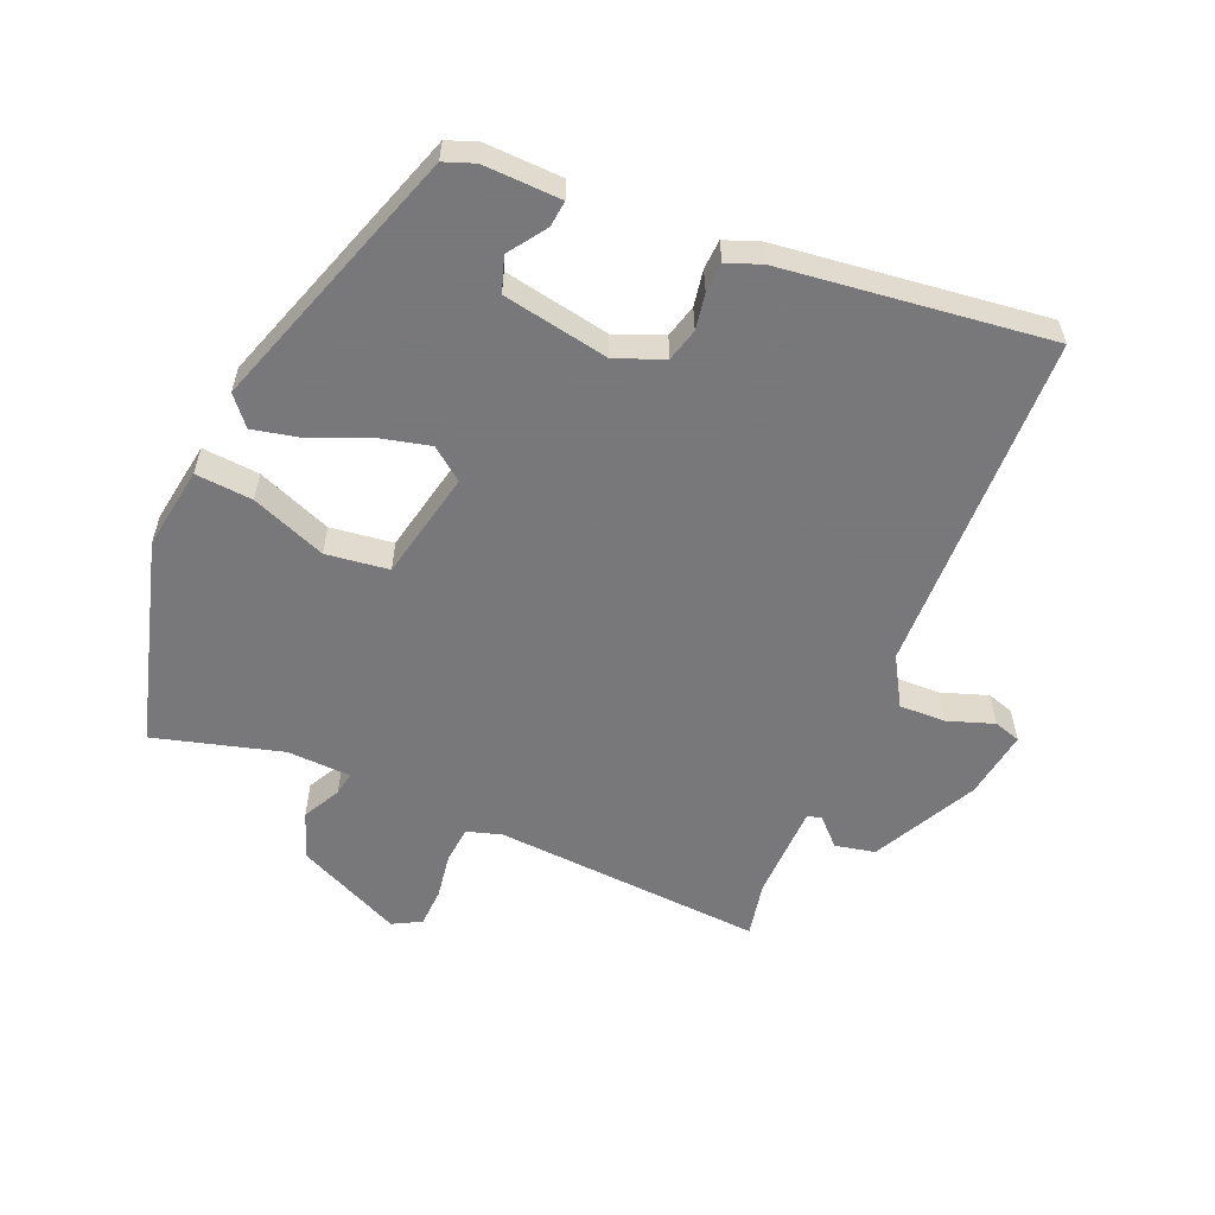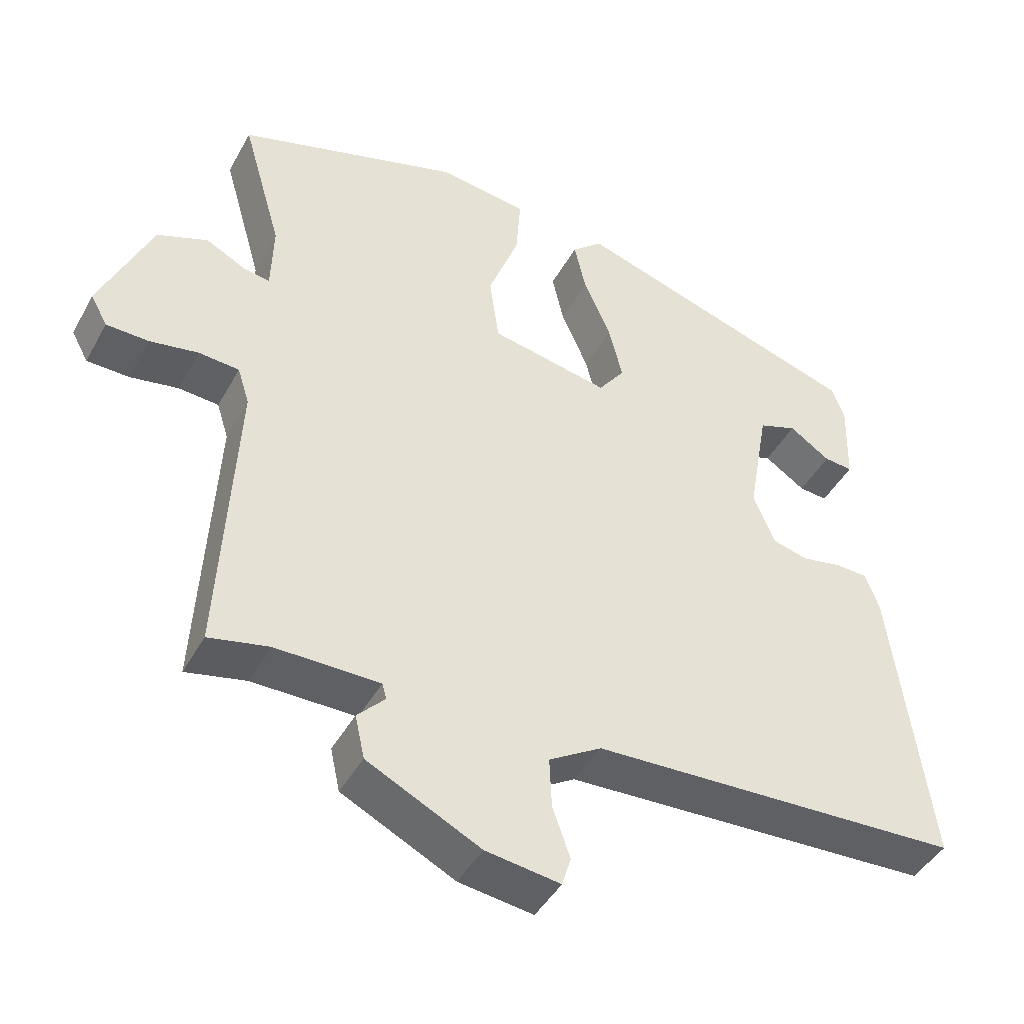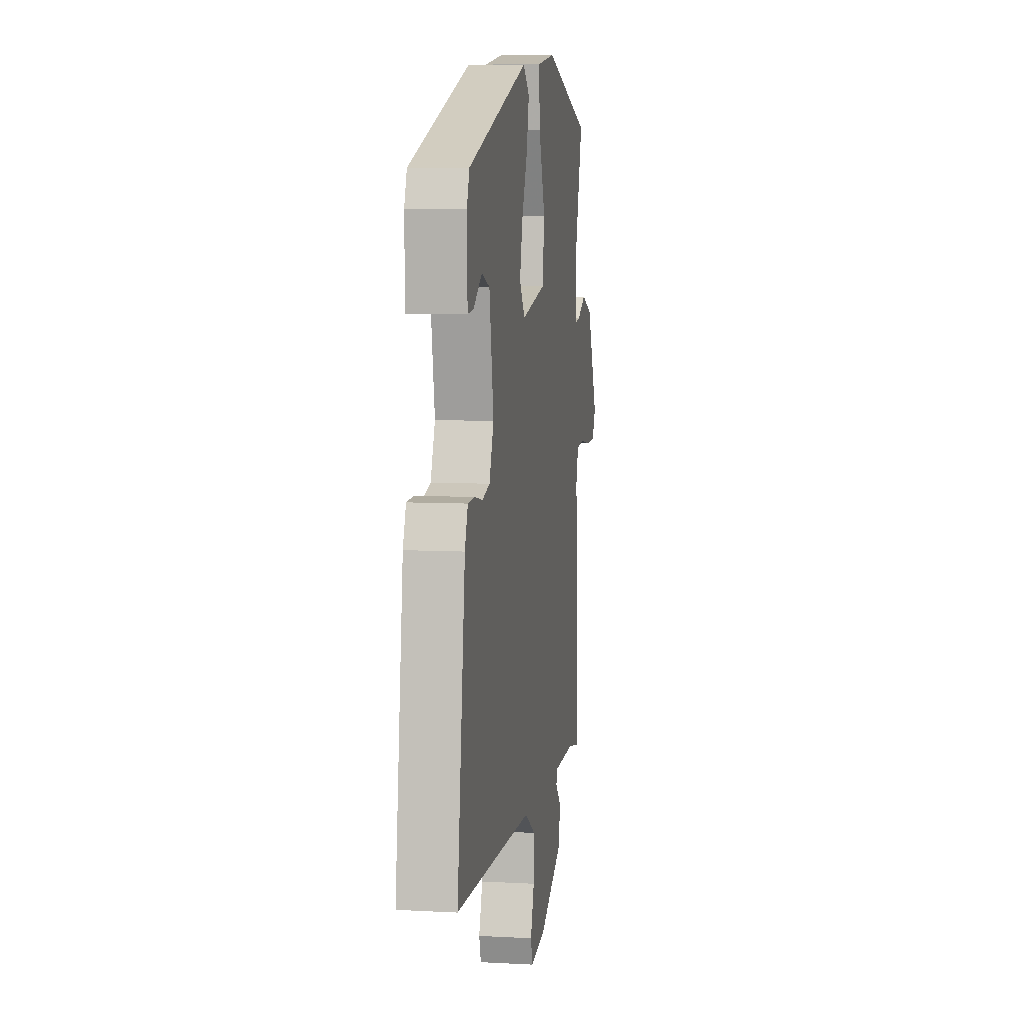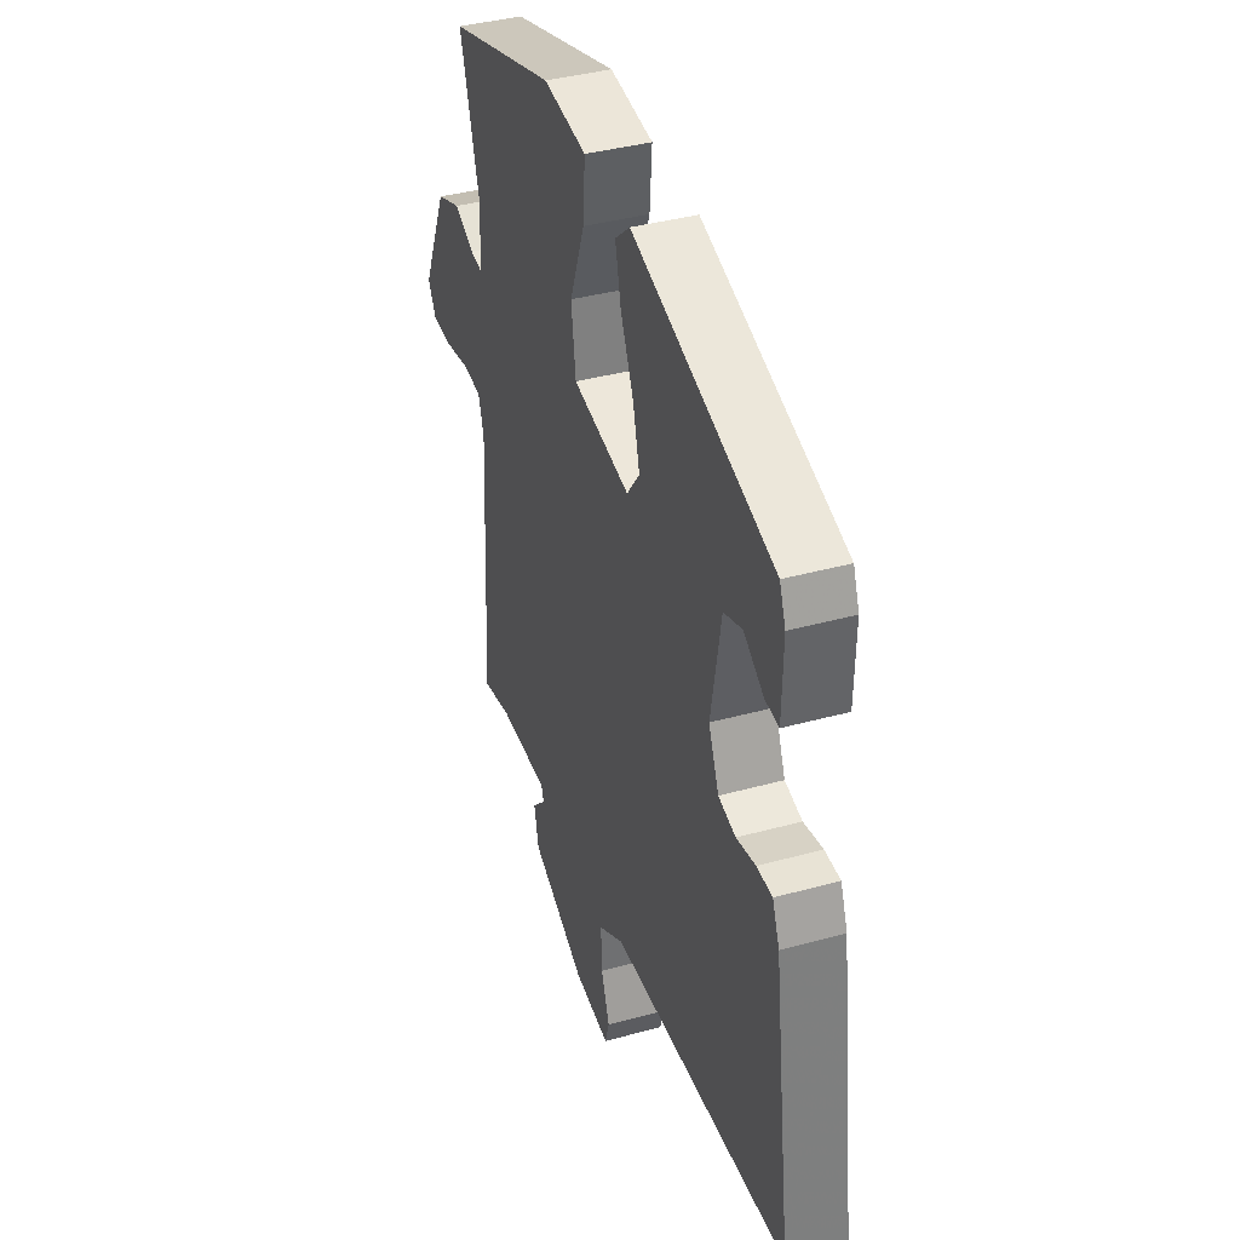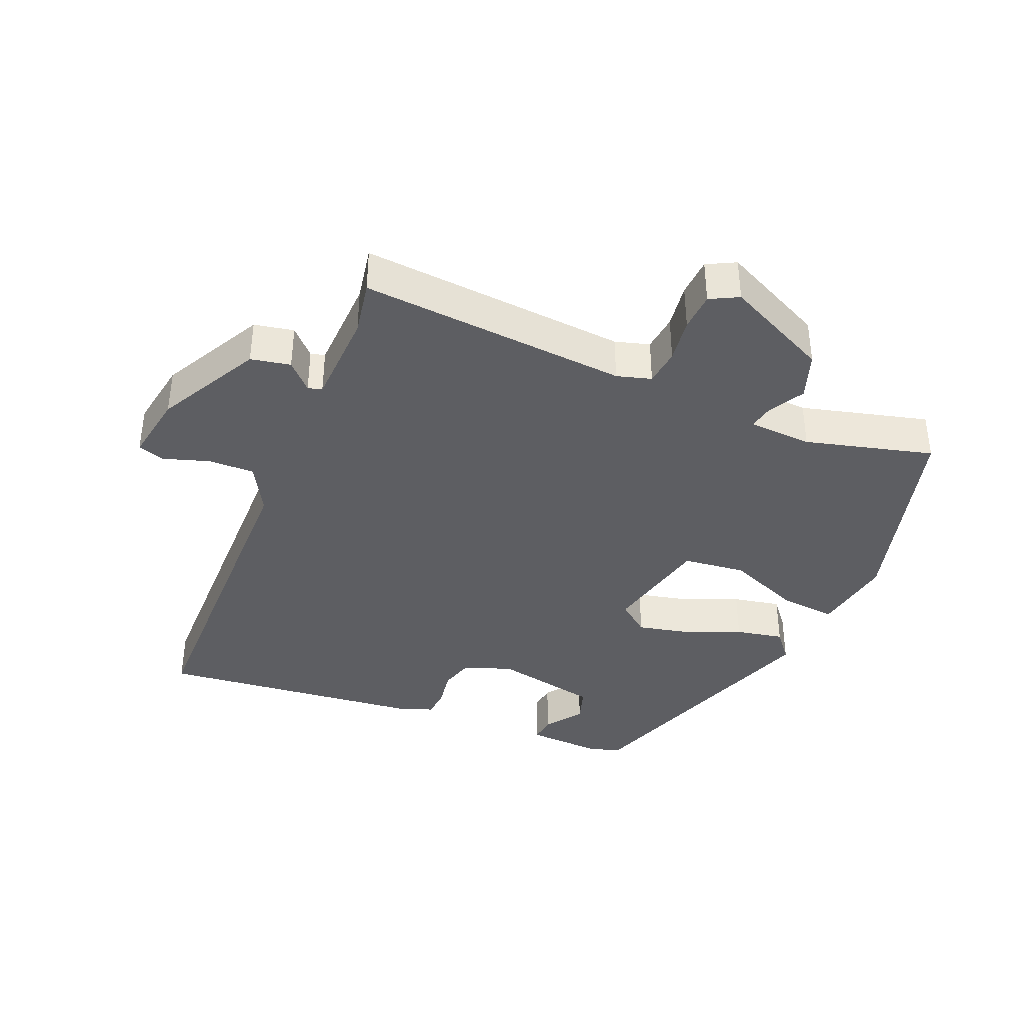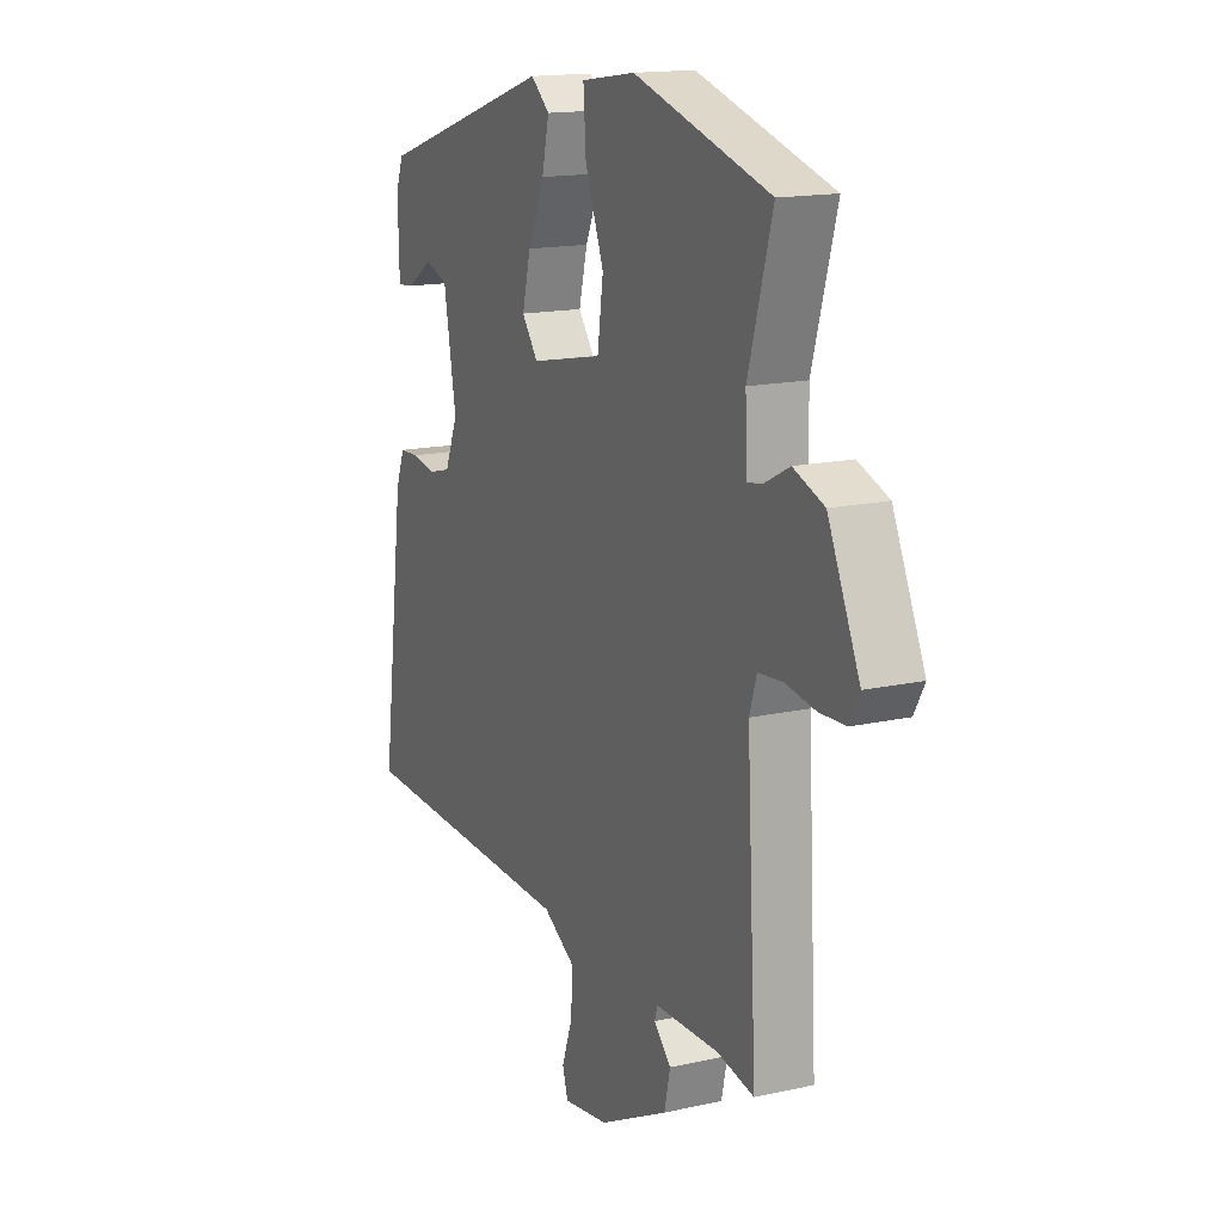
<metadata>
{"format":"obj","ext":"obj","renderer":"f3d","projection":"perspective","resolution":1024,"background":"white","views":[{"elev":-57.6,"azim":66.6,"up":"+Y"},{"elev":-43.5,"azim":-27.0,"up":"+Z"},{"elev":7.4,"azim":98.9,"up":"+Z"},{"elev":38.5,"azim":70.8,"up":"+Z"},{"elev":-38.9,"azim":-113.9,"up":"+Y"},{"elev":15.5,"azim":-115.3,"up":"+Z"}]}
</metadata>
<code>
v -0.51 0.07 0.423
v -0.204 0.07 0.513
v -0.082 0.07 0.495
v -0.088 0.07 0.41
v -0.13 0.07 0.299
v -0.117 0.07 0.206
v 0.045 0.07 0.173
v 0.081 0.07 0.221
v 0.062 0.07 0.297
v 0.025 0.07 0.381
v 0.009 0.07 0.452
v 0.051 0.07 0.488
v 0.448 0.07 0.358
v 0.465 0.07 0.313
v 0.462 0.07 0.198
v 0.423 0.07 0.202
v 0.367 0.07 0.24
v 0.315 0.07 0.222
v 0.287 0.07 0.064
v 0.316 0.07 -0.007
v 0.365 0.07 -0.02
v 0.419 0.07 -0.01
v 0.463 0.07 -0.012
v 0.483 0.07 -0.063
v 0.535 0.07 -0.459
v 0.027 0.07 -0.476
v -0.045 0.07 -0.519
v -0.042 0.07 -0.588
v -0.018 0.07 -0.656
v -0.03 0.07 -0.696
v -0.132 0.07 -0.681
v -0.287 0.07 -0.603
v -0.3 0.07 -0.544
v -0.262 0.07 -0.505
v -0.268 0.07 -0.484
v -0.411 0.07 -0.482
v -0.493 0.07 -0.499
v -0.471 0.07 -0.098
v -0.487 0.07 -0.047
v -0.542 0.07 -0.042
v -0.609 0.07 -0.053
v -0.667 0.07 -0.051
v -0.69 0.07 -0.009
v -0.619 0.07 0.148
v -0.55 0.07 0.174
v -0.494 0.07 0.145
v -0.459 0.07 0.139
v -0.456 0.07 0.234
v -0.51 0 0.423
v -0.204 0 0.513
v -0.082 0 0.495
v -0.088 0 0.41
v -0.13 0 0.299
v -0.117 0 0.206
v 0.045 0 0.173
v 0.081 0 0.221
v 0.062 0 0.297
v 0.025 0 0.381
v 0.009 0 0.452
v 0.051 0 0.488
v 0.448 0 0.358
v 0.465 0 0.313
v 0.462 0 0.198
v 0.423 0 0.202
v 0.367 0 0.24
v 0.315 0 0.222
v 0.287 0 0.064
v 0.316 0 -0.007
v 0.365 0 -0.02
v 0.419 0 -0.01
v 0.463 0 -0.012
v 0.483 0 -0.063
v 0.535 0 -0.459
v 0.027 0 -0.476
v -0.045 0 -0.519
v -0.042 0 -0.588
v -0.018 0 -0.656
v -0.03 0 -0.696
v -0.132 0 -0.681
v -0.287 0 -0.603
v -0.3 0 -0.544
v -0.262 0 -0.505
v -0.268 0 -0.484
v -0.411 0 -0.482
v -0.493 0 -0.499
v -0.471 0 -0.098
v -0.487 0 -0.047
v -0.542 0 -0.042
v -0.609 0 -0.053
v -0.667 0 -0.051
v -0.69 0 -0.009
v -0.619 0 0.148
v -0.55 0 0.174
v -0.494 0 0.145
v -0.459 0 0.139
v -0.456 0 0.234
f 44 45 46
f 43 44 46
f 42 43 46
f 41 42 46
f 40 41 46
f 39 40 46 47
f 38 39 47
f 36 37 38
f 35 36 38 47
f 32 33 34
f 31 32 34
f 30 31 34
f 29 30 34
f 28 29 34
f 27 28 34 35
f 35 47 48
f 27 35 48
f 26 27 48
f 24 25 26
f 23 24 26
f 22 23 26
f 21 22 26
f 15 16 17
f 14 15 17
f 13 14 17
f 12 13 17
f 12 17 18
f 11 12 18
f 10 11 18
f 9 10 18
f 8 9 18 19
f 3 4 5
f 2 3 5
f 1 2 5
f 48 1 5
f 48 5 6
f 26 48 6 7
f 20 21 26
f 19 20 26
f 8 19 26
f 7 8 26
f 94 93 92
f 94 92 91
f 94 91 90
f 94 90 89
f 94 89 88
f 95 94 88 87
f 95 87 86
f 86 85 84
f 95 86 84 83
f 82 81 80
f 82 80 79
f 82 79 78
f 82 78 77
f 82 77 76
f 83 82 76 75
f 96 95 83
f 96 83 75
f 96 75 74
f 74 73 72
f 74 72 71
f 74 71 70
f 74 70 69
f 65 64 63
f 65 63 62
f 65 62 61
f 65 61 60
f 66 65 60
f 66 60 59
f 66 59 58
f 66 58 57
f 67 66 57 56
f 53 52 51
f 53 51 50
f 53 50 49
f 53 49 96
f 54 53 96
f 55 54 96 74
f 74 69 68
f 74 68 67
f 74 67 56
f 74 56 55
f 1 49 50 2
f 2 50 51 3
f 3 51 52 4
f 4 52 53 5
f 5 53 54 6
f 6 54 55 7
f 7 55 56 8
f 8 56 57 9
f 9 57 58 10
f 10 58 59 11
f 11 59 60 12
f 12 60 61 13
f 13 61 62 14
f 14 62 63 15
f 15 63 64 16
f 16 64 65 17
f 17 65 66 18
f 18 66 67 19
f 19 67 68 20
f 20 68 69 21
f 21 69 70 22
f 22 70 71 23
f 23 71 72 24
f 24 72 73 25
f 25 73 74 26
f 26 74 75 27
f 27 75 76 28
f 28 76 77 29
f 29 77 78 30
f 30 78 79 31
f 31 79 80 32
f 32 80 81 33
f 33 81 82 34
f 34 82 83 35
f 35 83 84 36
f 36 84 85 37
f 37 85 86 38
f 38 86 87 39
f 39 87 88 40
f 40 88 89 41
f 41 89 90 42
f 42 90 91 43
f 43 91 92 44
f 44 92 93 45
f 45 93 94 46
f 46 94 95 47
f 47 95 96 48
f 48 96 49 1

</code>
